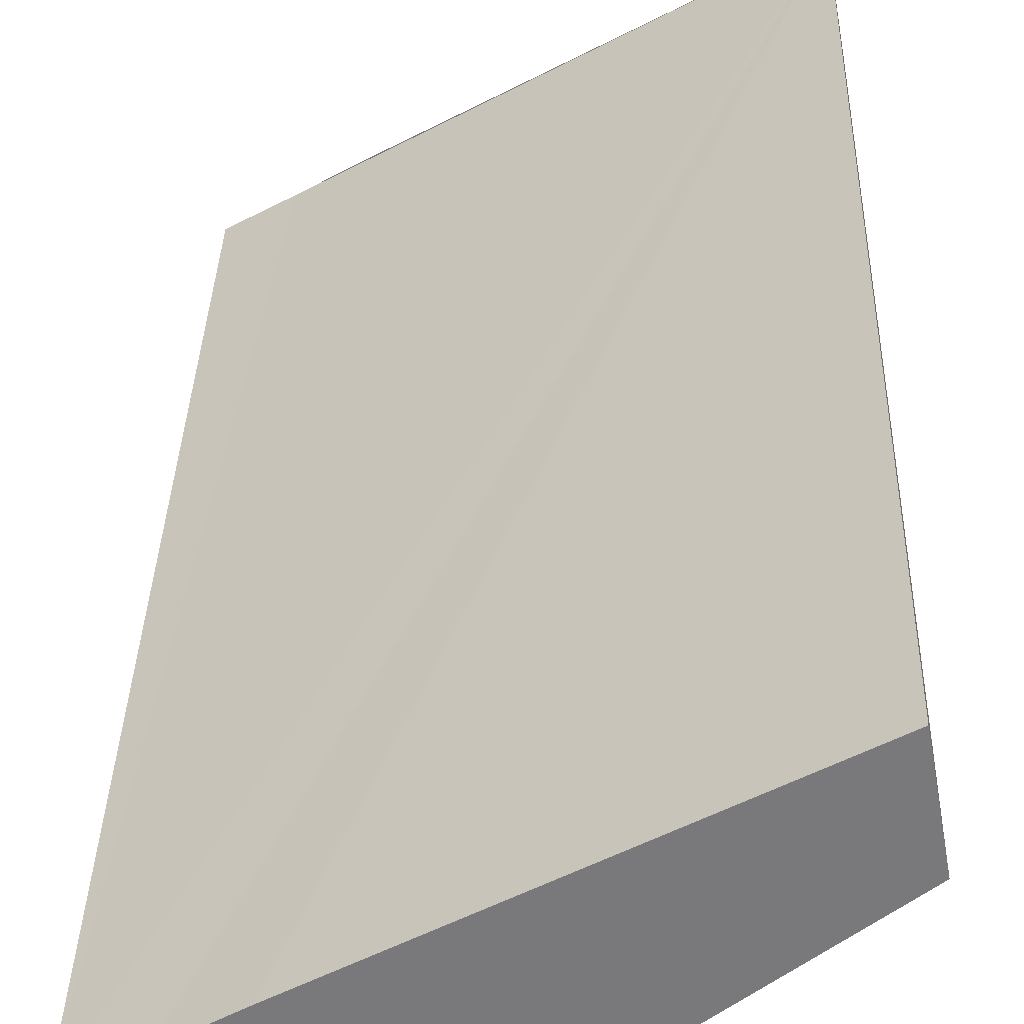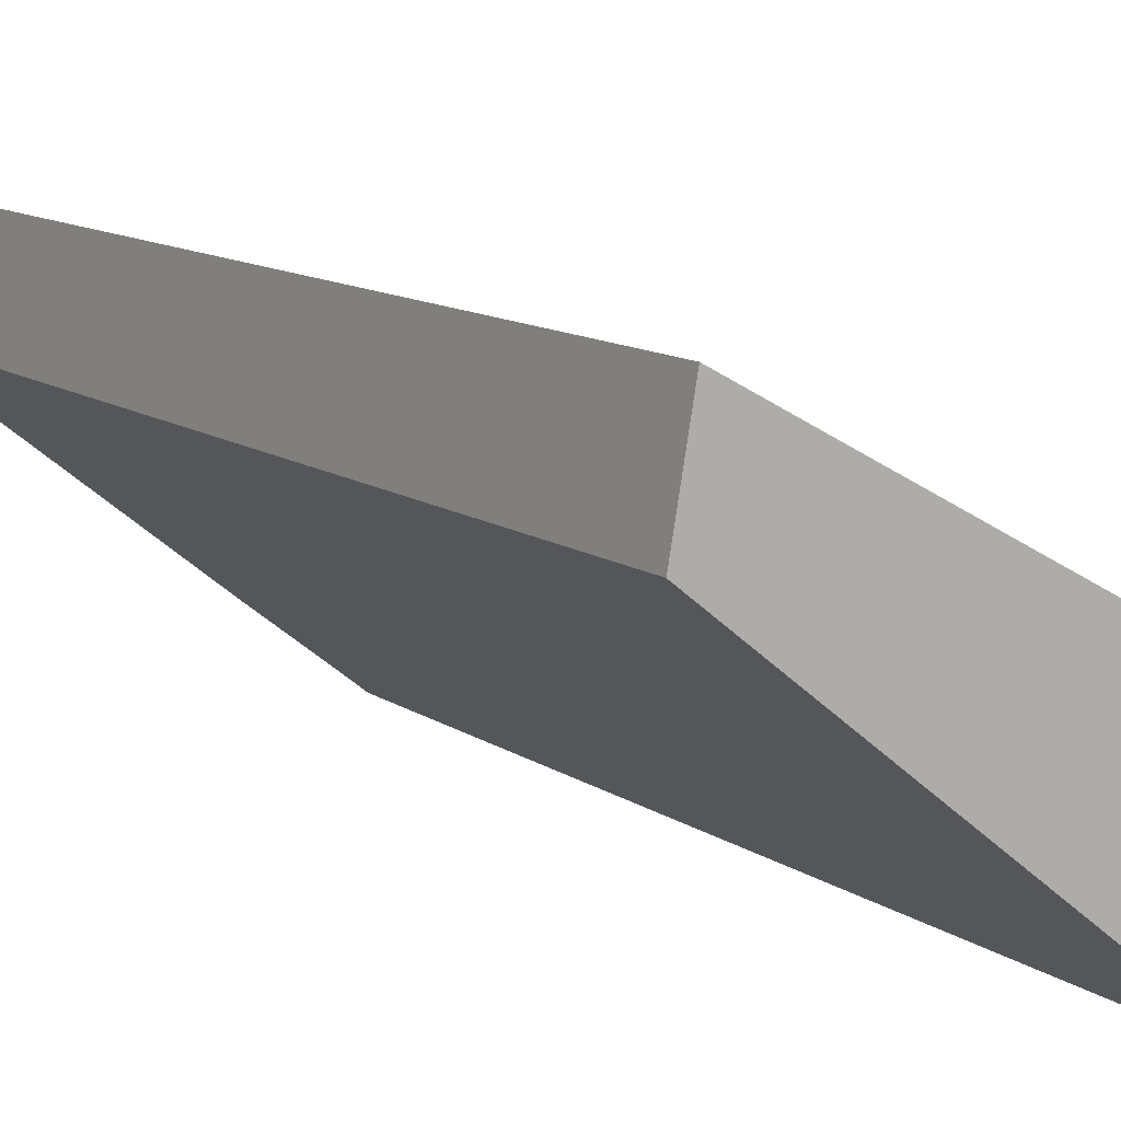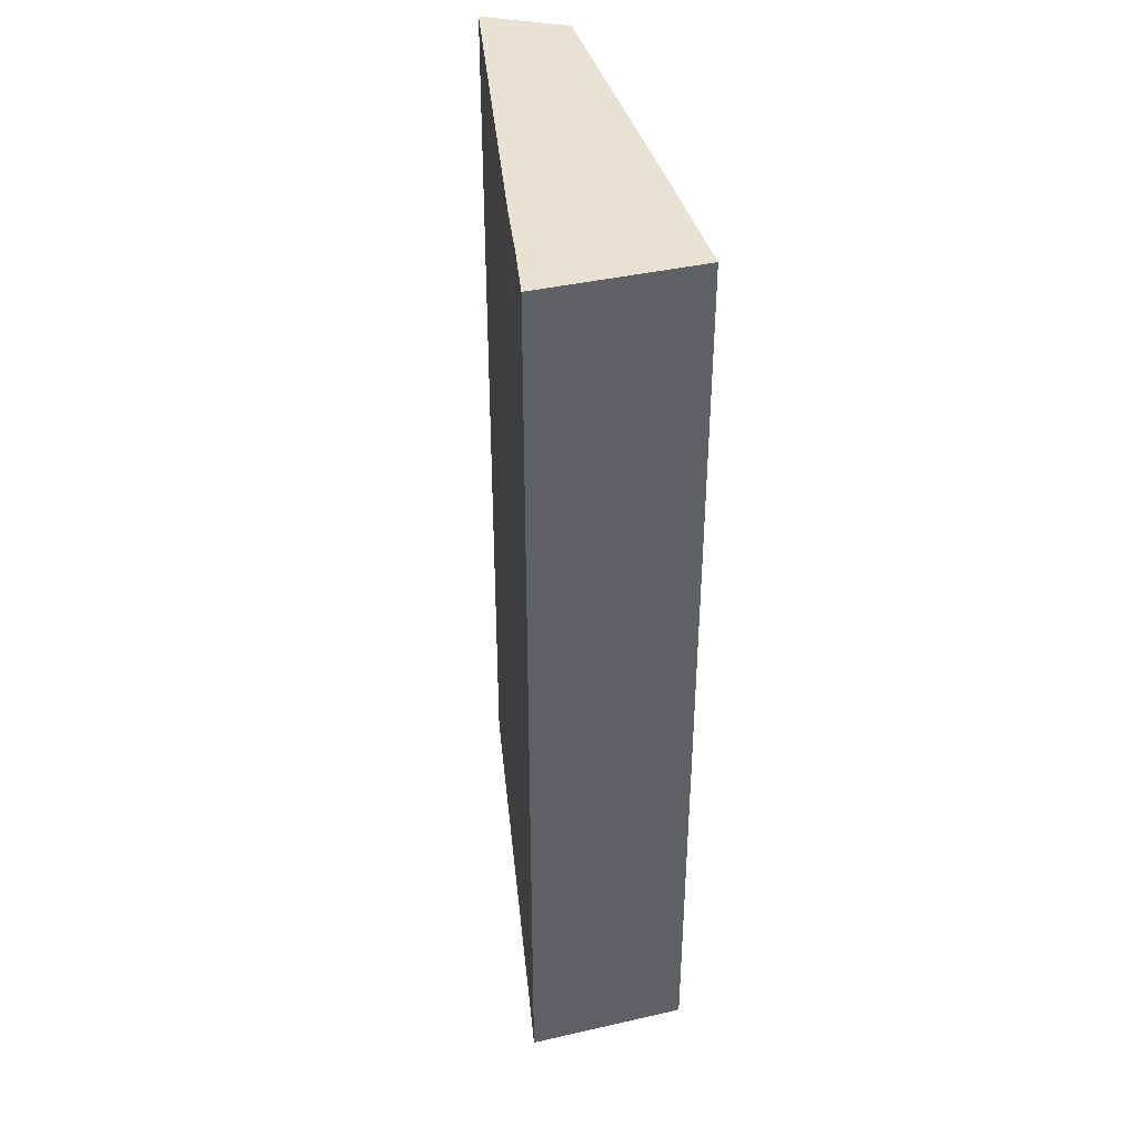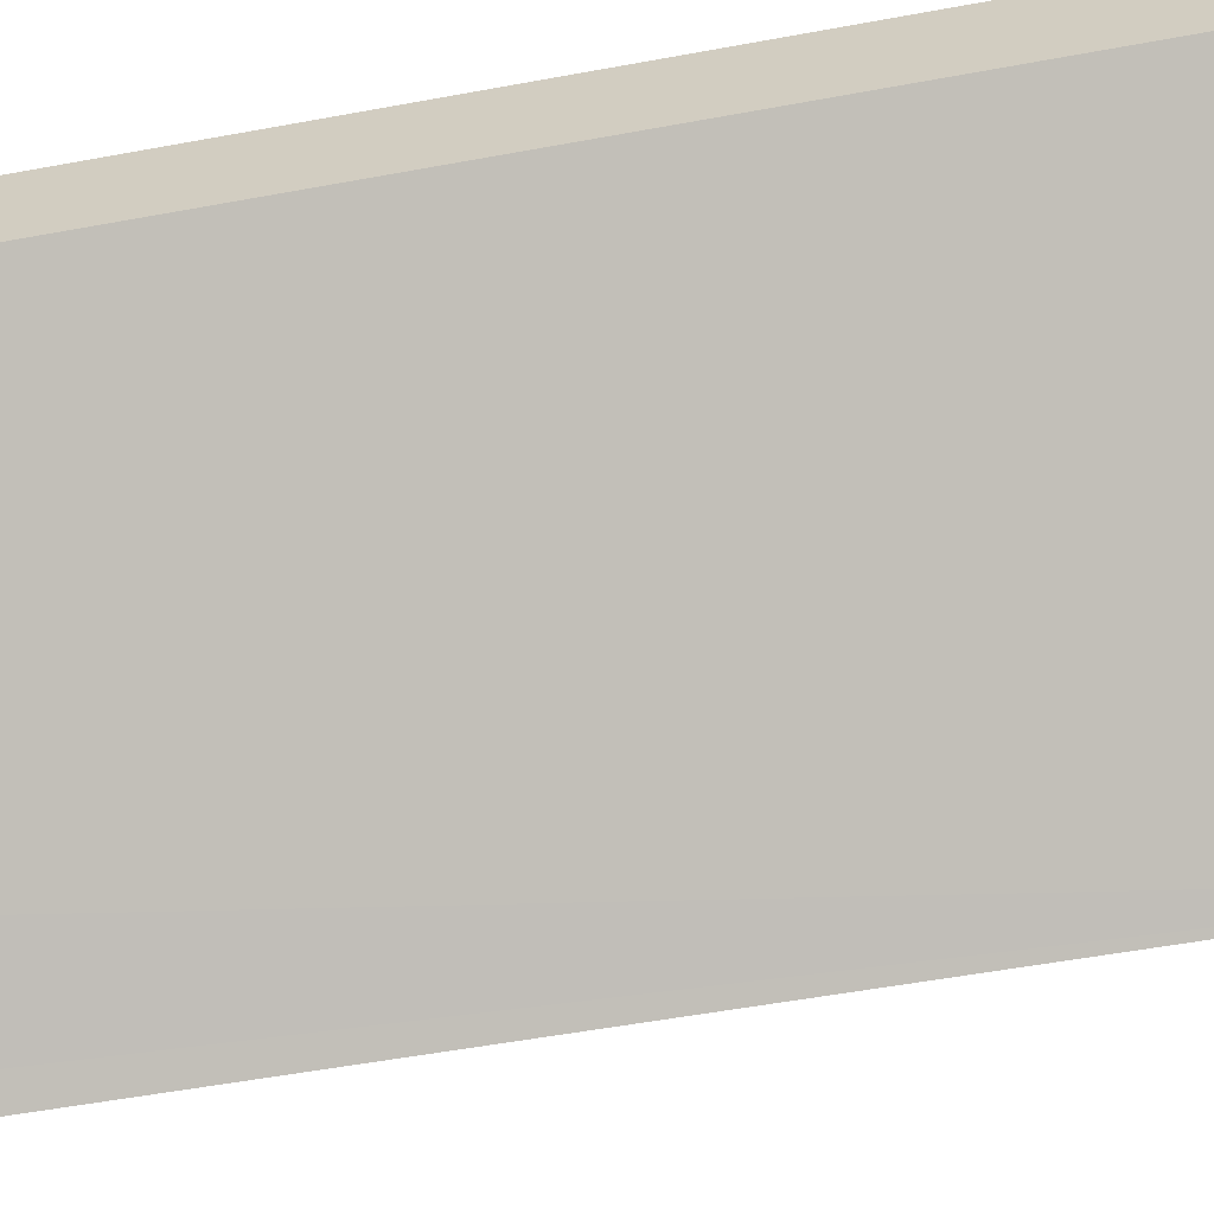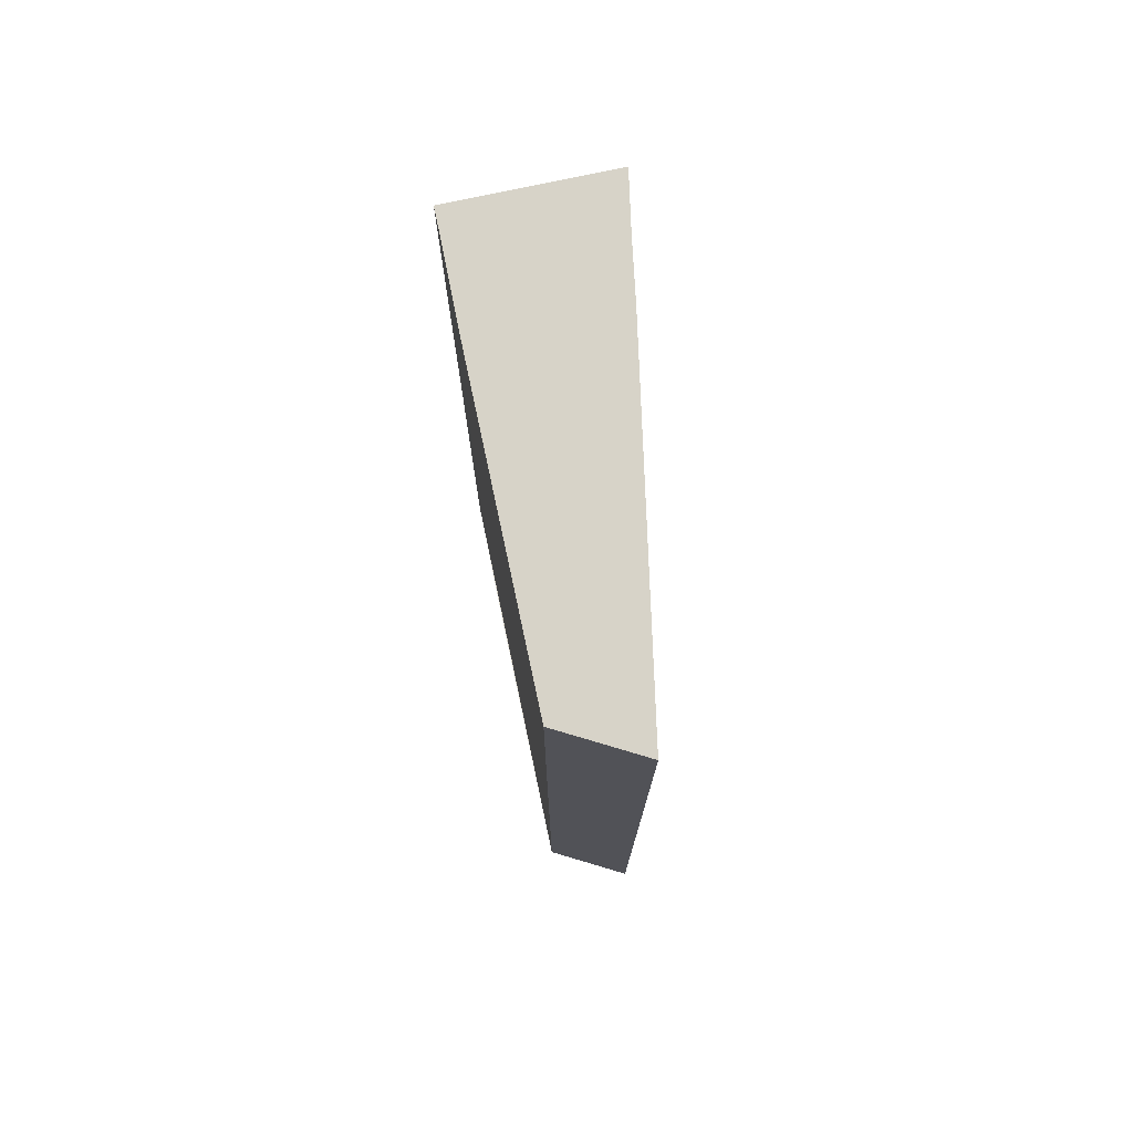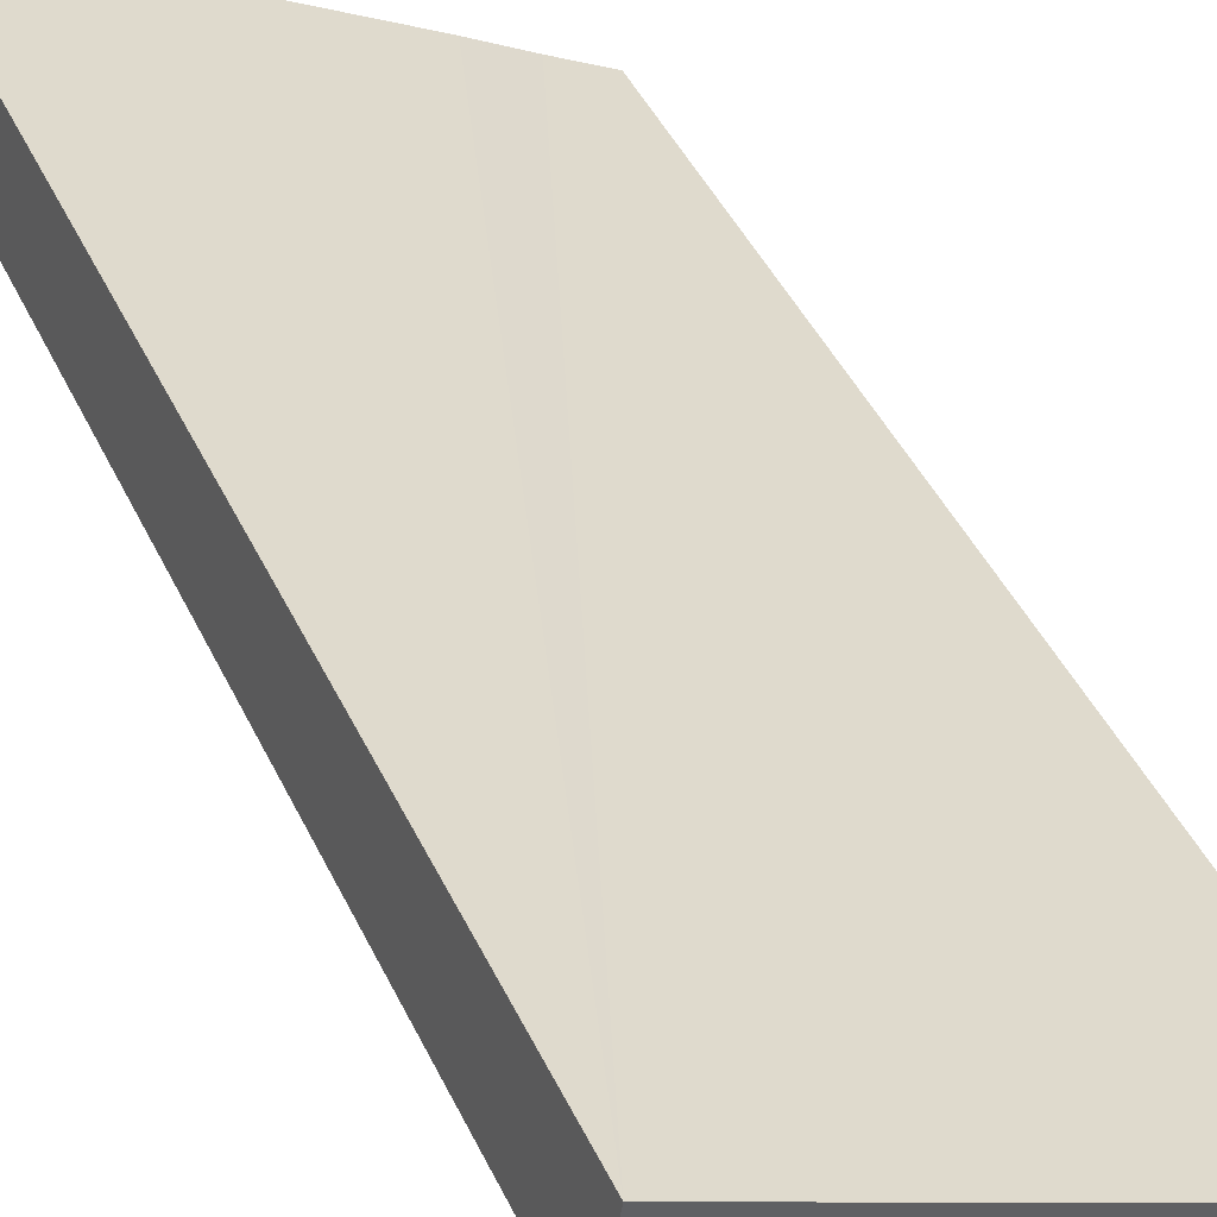
<metadata>
{"format":"obj","ext":"obj","renderer":"f3d","projection":"perspective","resolution":1024,"background":"white","views":[{"elev":32.0,"azim":-178.5,"up":"+Z"},{"elev":10.7,"azim":-30.1,"up":"+Z"},{"elev":40.0,"azim":112.9,"up":"+Y"},{"elev":-51.0,"azim":-78.4,"up":"+Z"},{"elev":76.5,"azim":-63.6,"up":"+Y"},{"elev":44.7,"azim":-24.3,"up":"+Z"}]}
</metadata>
<code>
v  1.068 18.41 1.343
v  0 18.41 1.127e-15
v  0.307 18.41 1.758
v  4.794 18.41 -3.811
v  6.591 18.41 -1.664
v  4.846 18.41 -3.852
v  6.27 18.41 -4.958
v  7.642 18.41 -2.26
v  6.698 18.41 -5.297
v  7.755 18.41 -3.972
v  8.673 18.41 -2.821
v  6.698 3.243e-16 -5.297
v  6.27 3.036e-16 -4.958
v  0 0 0
v  4.846 2.359e-16 -3.852
v  4.794 2.334e-16 -3.811
v  0.307 -1.076e-16 1.758
v  7.642 1.384e-16 -2.26
v  8.673 1.727e-16 -2.821
v  1.068 -8.223e-17 1.343
v  6.591 1.019e-16 -1.664
v  7.755 2.432e-16 -3.972
g defaultobject
f 1 2 3
f 2 1 4
f 4 1 5
f 4 5 6
f 6 5 7
f 7 5 8
f 7 8 9
f 9 8 10
f 10 8 11
f 12 7 9
f 7 12 6
f 6 12 4
f 4 12 2
f 2 12 13
f 2 13 14
f 14 13 15
f 14 15 16
f 14 3 2
f 3 14 17
f 17 1 3
f 1 17 5
f 5 17 8
f 8 17 11
f 11 17 18
f 11 18 19
f 18 17 20
f 18 20 21
f 10 12 9
f 12 10 11
f 12 11 22
f 22 11 19
f 16 17 14
f 17 16 20
f 20 16 21
f 21 16 15
f 21 15 13
f 21 13 12
f 21 12 18
f 18 12 22
f 18 22 19

</code>
